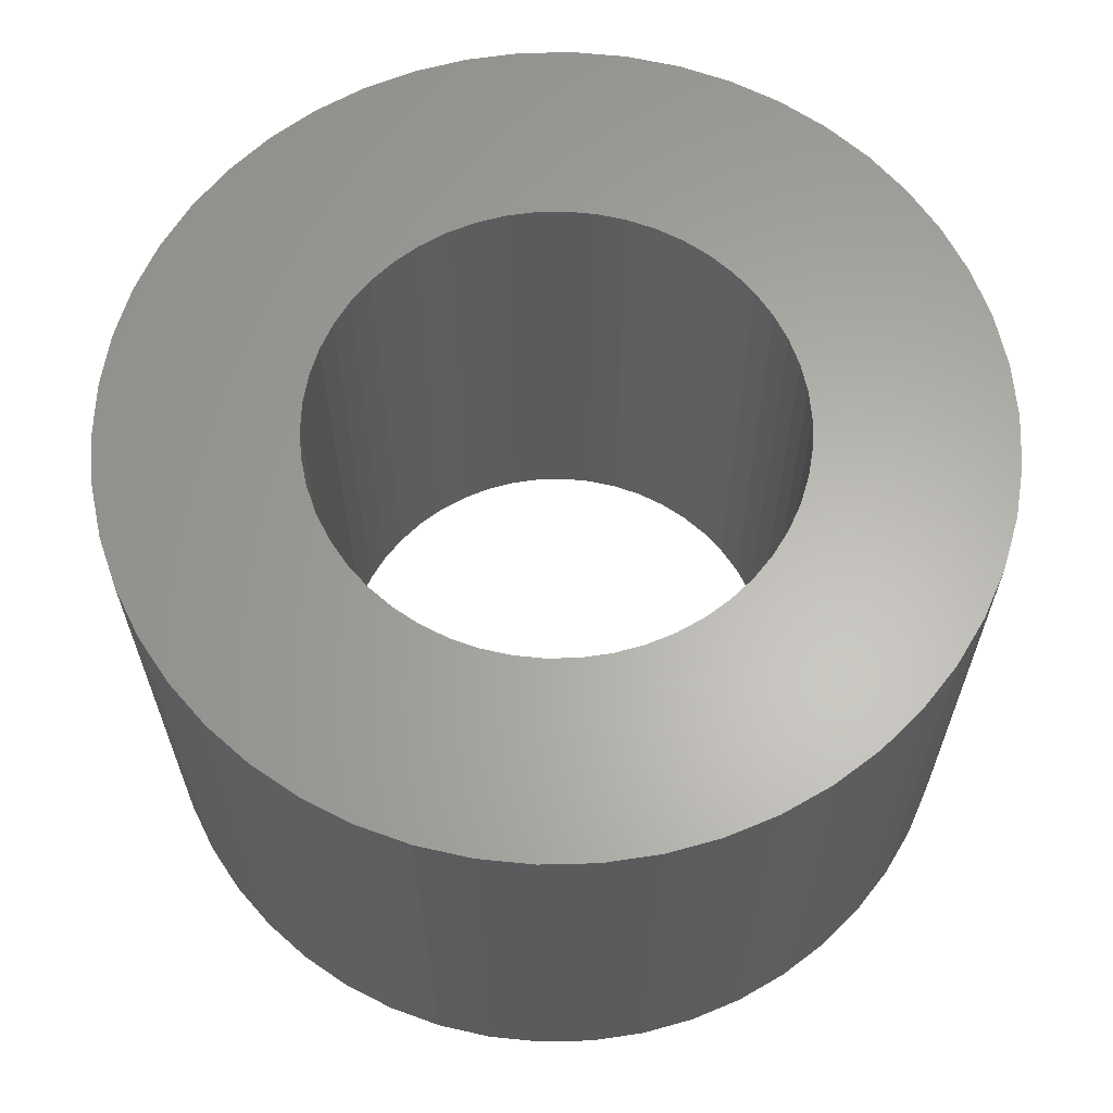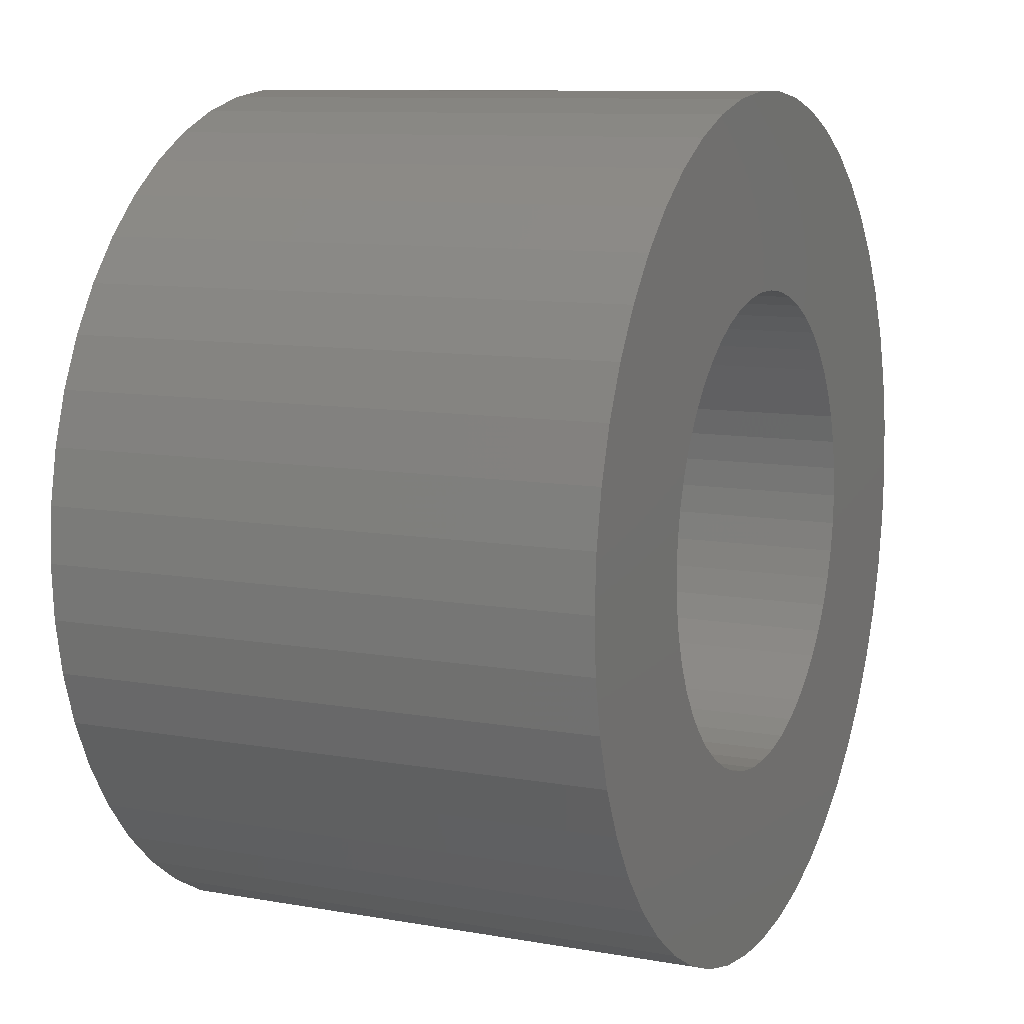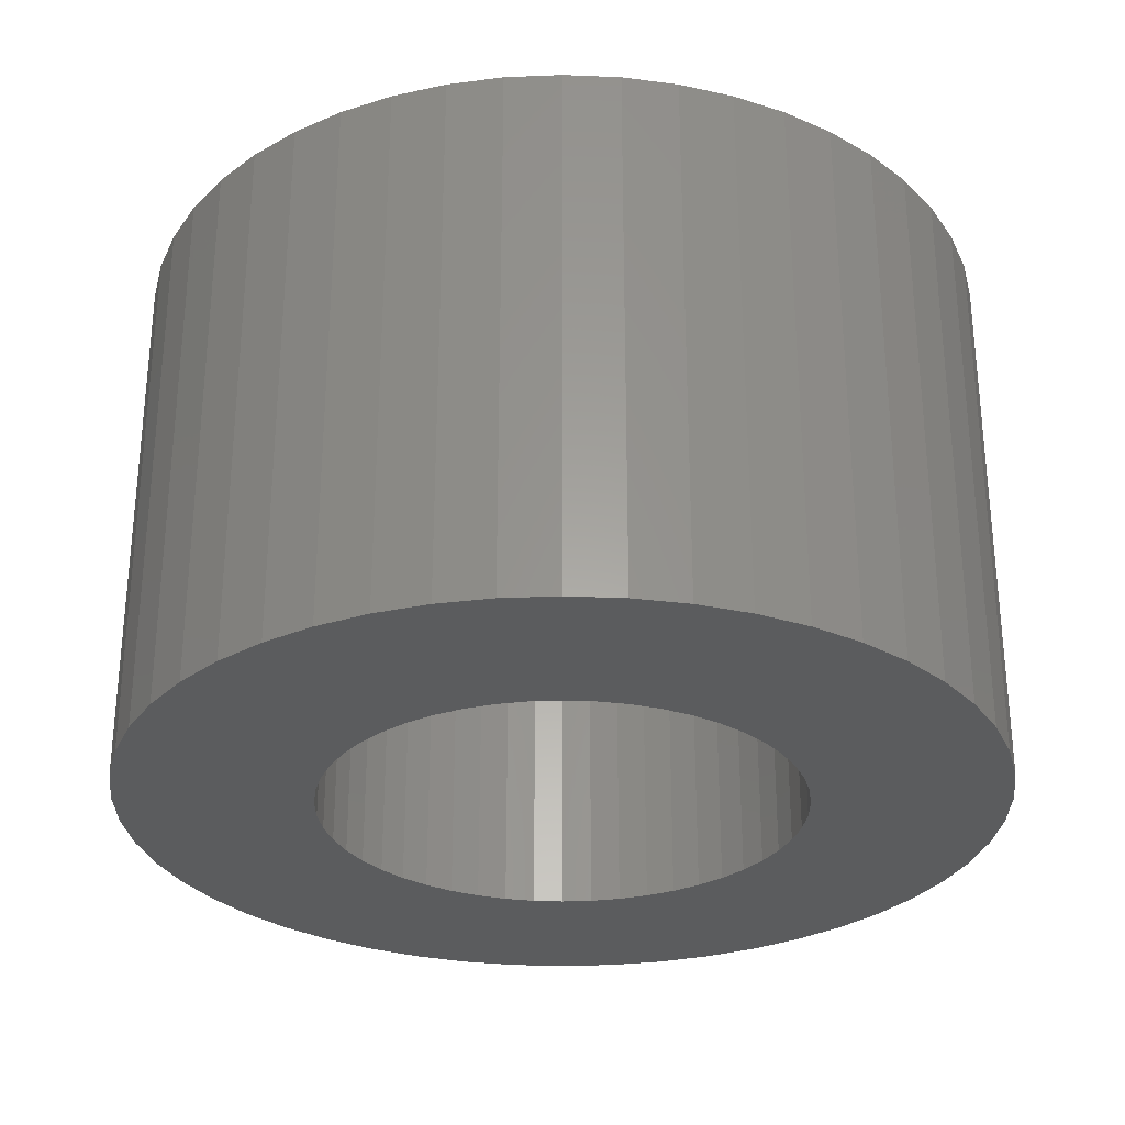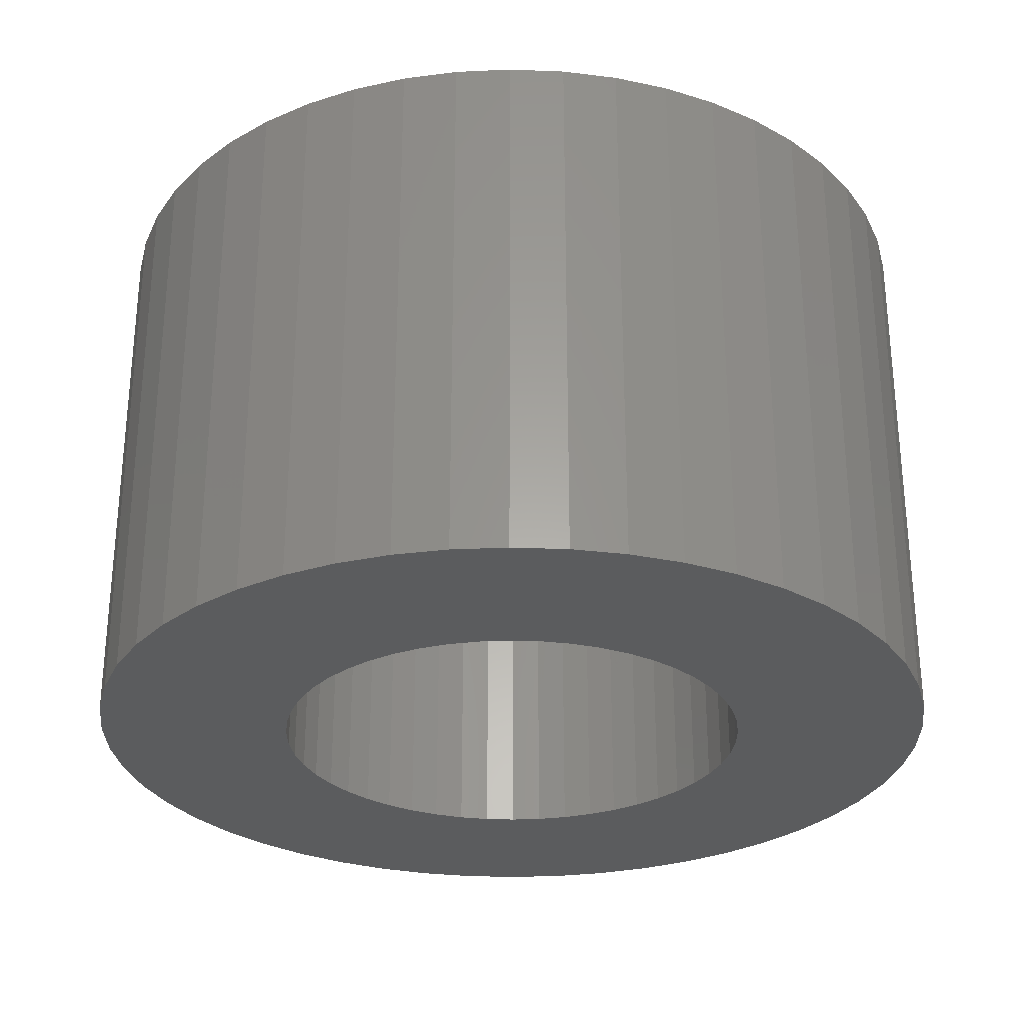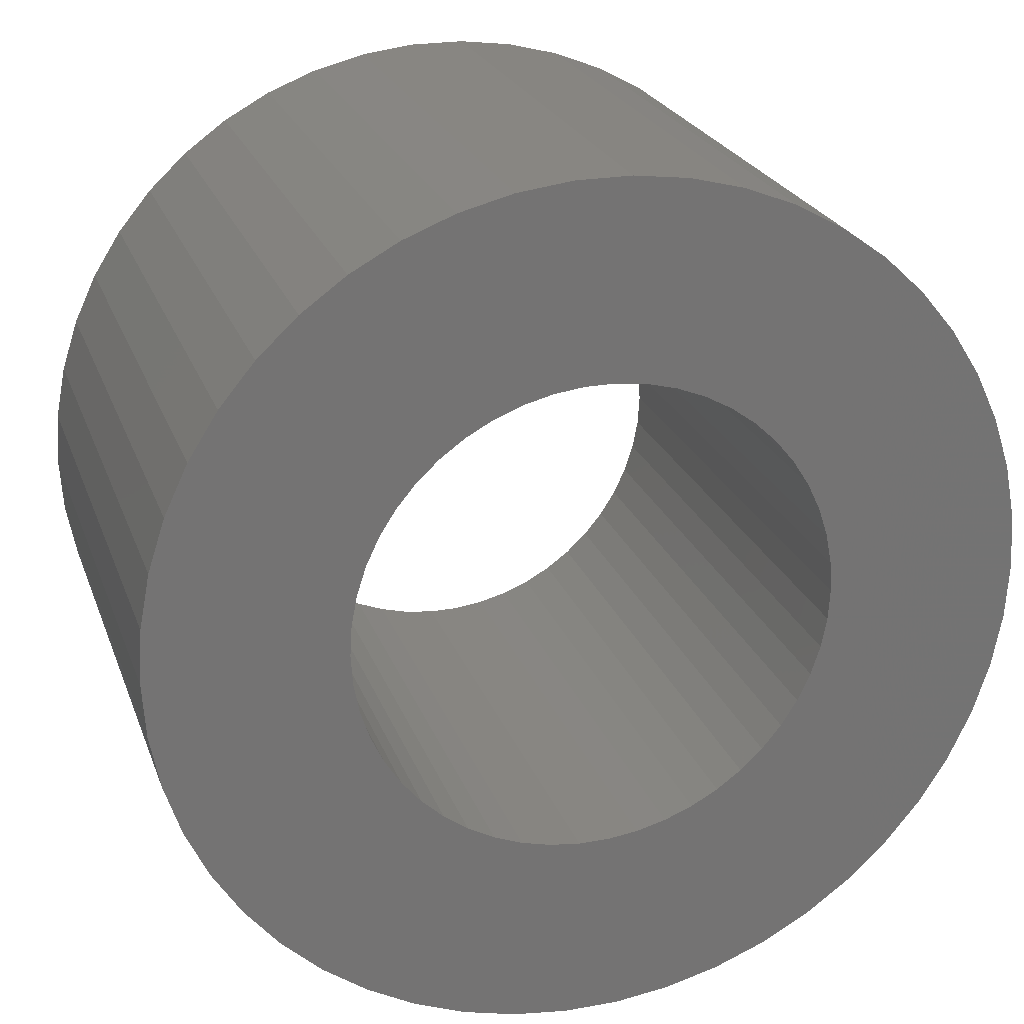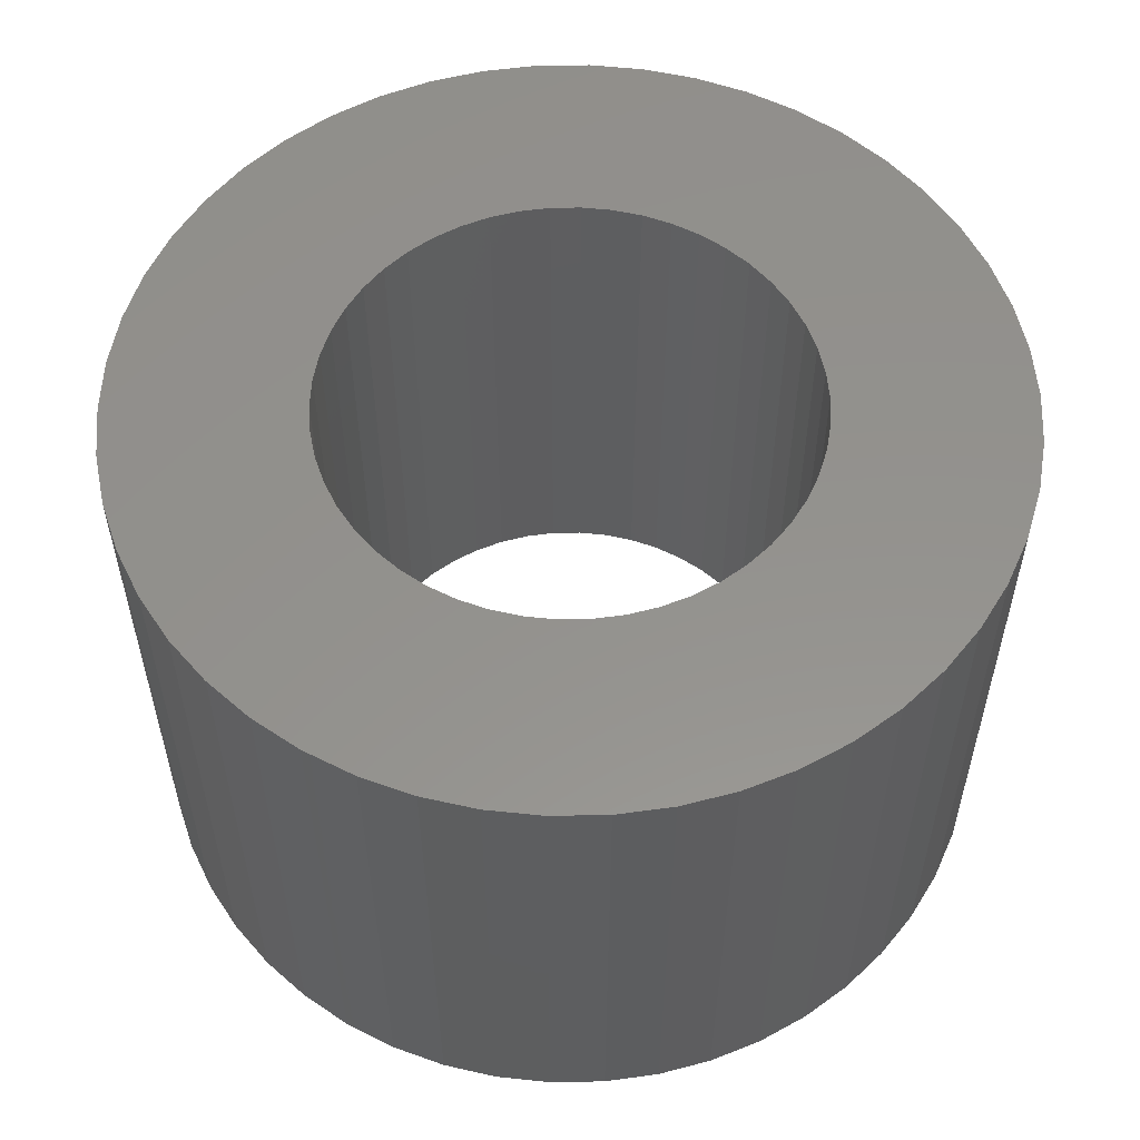
<metadata>
{"format":"stl","ext":"stl","renderer":"f3d","projection":"perspective","resolution":1024,"background":"white","views":[{"elev":63.3,"azim":-131.0,"up":"+Z"},{"elev":9.9,"azim":-65.5,"up":"+Y"},{"elev":-29.2,"azim":-111.6,"up":"+Z"},{"elev":-28.7,"azim":-24.9,"up":"+Z"},{"elev":23.5,"azim":-17.1,"up":"+Y"},{"elev":55.6,"azim":-116.2,"up":"+Z"}]}
</metadata>
<code>
# stl→obj: 200 verts, 400 faces
v 9.5 0 6
v 9.425 1.191 -6
v 9.425 1.191 6
v 9.5 0 -6
v -9.5 0 -6
v -9.425 1.191 6
v -9.425 1.191 -6
v -9.5 0 6
v 0.5965 9.481 -6
v -0.5965 9.481 6
v 0.5965 9.481 6
v -0.5965 9.481 -6
v -0.5965 -9.481 -6
v 0.5965 -9.481 6
v -0.5965 -9.481 6
v 0.5965 -9.481 -6
v 6.925 6.503 -6
v 6.056 7.32 6
v 6.925 6.503 6
v 6.056 7.32 -6
v -6.056 7.32 -6
v -6.925 6.503 6
v -6.056 7.32 6
v -6.925 6.503 -6
v -2.936 9.035 -6
v -4.045 8.596 6
v -2.936 9.035 6
v -4.045 8.596 -6
v 8.833 3.497 6
v 8.325 4.577 -6
v 8.325 4.577 6
v 8.833 3.497 -6
v 9.202 2.363 -6
v 9.202 2.363 6
v 7.686 5.584 -6
v 7.686 5.584 6
v 4.045 8.596 -6
v 2.936 9.035 6
v 4.045 8.596 6
v 2.936 9.035 -6
v 5.09 8.021 -6
v 5.09 8.021 6
v -8.833 3.497 -6
v -8.325 4.577 6
v -8.325 4.577 -6
v -8.833 3.497 6
v -7.686 5.584 -6
v -7.686 5.584 6
v -9.202 2.363 -6
v -9.202 2.363 6
v -1.78 9.332 -6
v -1.78 9.332 6
v 1.78 -9.332 6
v 1.78 -9.332 -6
v 1.78 9.332 6
v 1.78 9.332 -6
v 5.25 0 6
v 5.209 0.658 6
v 9.425 -1.191 6
v 5.085 1.306 6
v 5.209 -0.658 6
v 4.881 1.933 6
v 9.202 -2.363 6
v 4.601 2.529 6
v 5.085 -1.306 6
v 4.247 3.086 6
v 8.833 -3.497 6
v 3.827 3.594 6
v 4.881 -1.933 6
v 8.325 -4.577 6
v 3.346 4.045 6
v 2.813 4.433 6
v 2.235 4.75 6
v 1.622 4.993 6
v 0.9838 5.157 6
v 0.3296 5.24 6
v -0.3296 5.24 6
v -0.9838 5.157 6
v -1.622 4.993 6
v -2.235 4.75 6
v -2.813 4.433 6
v -5.09 8.021 6
v -3.346 4.045 6
v -3.827 3.594 6
v -4.247 3.086 6
v -4.601 2.529 6
v -4.881 1.933 6
v 4.601 -2.529 6
v 7.686 -5.584 6
v 4.247 -3.086 6
v 6.925 -6.503 6
v 3.827 -3.594 6
v 6.056 -7.32 6
v 3.346 -4.045 6
v 5.09 -8.021 6
v 2.813 -4.433 6
v 4.045 -8.596 6
v 2.235 -4.75 6
v 2.936 -9.035 6
v 1.622 -4.993 6
v 0.9838 -5.157 6
v 0.3296 -5.24 6
v -0.3296 -5.24 6
v -0.9838 -5.157 6
v -1.78 -9.332 6
v -1.622 -4.993 6
v -2.936 -9.035 6
v -2.235 -4.75 6
v -4.045 -8.596 6
v -2.813 -4.433 6
v -5.09 -8.021 6
v -3.346 -4.045 6
v -6.056 -7.32 6
v -3.827 -3.594 6
v -6.925 -6.503 6
v -4.247 -3.086 6
v -7.686 -5.584 6
v -4.601 -2.529 6
v -8.325 -4.577 6
v -4.881 -1.933 6
v -8.833 -3.497 6
v -5.085 -1.306 6
v -9.202 -2.363 6
v -5.209 -0.658 6
v -9.425 -1.191 6
v -5.25 0 6
v -5.085 1.306 6
v -5.209 0.658 6
v -5.09 8.021 -6
v 9.425 -1.191 -6
v 7.686 -5.584 -6
v 6.925 -6.503 -6
v 9.202 -2.363 -6
v 8.833 -3.497 -6
v -8.325 -4.577 -6
v -8.833 -3.497 -6
v 5.25 0 -6
v 5.209 -0.658 -6
v 5.085 -1.306 -6
v 5.209 0.658 -6
v 4.881 -1.933 -6
v 8.325 -4.577 -6
v 4.601 -2.529 -6
v 5.085 1.306 -6
v 4.247 -3.086 -6
v 3.827 -3.594 -6
v 6.056 -7.32 -6
v 4.881 1.933 -6
v 3.346 -4.045 -6
v 5.09 -8.021 -6
v 2.813 -4.433 -6
v 4.045 -8.596 -6
v 2.235 -4.75 -6
v 2.936 -9.035 -6
v 1.622 -4.993 -6
v 0.9838 -5.157 -6
v 0.3296 -5.24 -6
v -0.3296 -5.24 -6
v -0.9838 -5.157 -6
v -1.78 -9.332 -6
v -1.622 -4.993 -6
v -2.936 -9.035 -6
v -2.235 -4.75 -6
v -4.045 -8.596 -6
v -2.813 -4.433 -6
v -5.09 -8.021 -6
v -3.346 -4.045 -6
v -6.056 -7.32 -6
v -3.827 -3.594 -6
v -6.925 -6.503 -6
v -4.247 -3.086 -6
v -7.686 -5.584 -6
v -4.601 -2.529 -6
v -4.881 -1.933 -6
v 4.601 2.529 -6
v 4.247 3.086 -6
v 3.827 3.594 -6
v 3.346 4.045 -6
v 2.813 4.433 -6
v 2.235 4.75 -6
v 1.622 4.993 -6
v 0.9838 5.157 -6
v 0.3296 5.24 -6
v -0.3296 5.24 -6
v -0.9838 5.157 -6
v -1.622 4.993 -6
v -2.235 4.75 -6
v -2.813 4.433 -6
v -3.346 4.045 -6
v -3.827 3.594 -6
v -4.247 3.086 -6
v -4.601 2.529 -6
v -4.881 1.933 -6
v -5.085 1.306 -6
v -5.209 0.658 -6
v -5.25 0 -6
v -5.085 -1.306 -6
v -9.202 -2.363 -6
v -5.209 -0.658 -6
v -9.425 -1.191 -6
f 1 2 3
f 2 1 4
f 5 6 7
f 6 5 8
f 9 10 11
f 10 9 12
f 13 14 15
f 14 13 16
f 17 18 19
f 18 17 20
f 21 22 23
f 22 21 24
f 25 26 27
f 26 25 28
f 29 30 31
f 30 29 32
f 3 33 34
f 33 3 2
f 31 35 36
f 35 31 30
f 37 38 39
f 38 37 40
f 41 39 42
f 39 41 37
f 43 44 45
f 44 43 46
f 47 22 24
f 22 47 48
f 49 46 43
f 46 49 50
f 51 27 52
f 27 51 25
f 16 53 14
f 53 16 54
f 34 32 29
f 32 34 33
f 36 17 19
f 17 36 35
f 40 55 38
f 55 40 56
f 56 11 55
f 11 56 9
f 20 42 18
f 42 20 41
f 45 48 47
f 48 45 44
f 7 50 49
f 50 7 6
f 57 1 3
f 58 3 34
f 1 57 59
f 60 34 29
f 61 59 57
f 62 29 31
f 59 61 63
f 64 31 36
f 65 63 61
f 66 36 19
f 63 65 67
f 68 19 18
f 69 67 65
f 67 69 70
f 3 58 57
f 71 18 42
f 34 60 58
f 29 62 60
f 31 64 62
f 36 66 64
f 72 42 39
f 19 68 66
f 18 71 68
f 73 39 38
f 42 72 71
f 39 73 72
f 74 38 55
f 38 74 73
f 55 75 74
f 11 75 55
f 11 76 75
f 11 77 76
f 10 77 11
f 10 78 77
f 52 78 10
f 78 52 79
f 27 79 52
f 79 27 80
f 26 80 27
f 80 26 81
f 82 81 26
f 81 82 83
f 23 83 82
f 83 23 84
f 22 84 23
f 84 22 85
f 48 85 22
f 85 48 86
f 44 86 48
f 86 44 87
f 88 70 69
f 70 88 89
f 90 89 88
f 89 90 91
f 92 91 90
f 91 92 93
f 94 93 92
f 93 94 95
f 96 95 94
f 95 96 97
f 98 97 96
f 97 98 99
f 100 99 98
f 99 100 53
f 101 53 100
f 101 14 53
f 102 14 101
f 103 14 102
f 103 15 14
f 104 15 103
f 105 104 106
f 104 105 15
f 107 106 108
f 109 108 110
f 106 107 105
f 111 110 112
f 113 112 114
f 108 109 107
f 115 114 116
f 117 116 118
f 119 118 120
f 121 120 122
f 110 111 109
f 123 122 124
f 125 124 126
f 46 87 44
f 112 113 111
f 87 46 127
f 114 115 113
f 50 127 46
f 116 117 115
f 127 50 128
f 118 119 117
f 6 128 50
f 120 121 119
f 128 6 126
f 122 123 121
f 8 126 6
f 124 125 123
f 126 8 125
f 28 82 26
f 82 28 129
f 129 23 82
f 23 129 21
f 12 52 10
f 52 12 51
f 59 4 1
f 4 59 130
f 91 131 89
f 131 91 132
f 67 133 63
f 133 67 134
f 63 130 59
f 130 63 133
f 135 121 136
f 121 135 119
f 137 4 130
f 138 130 133
f 4 137 2
f 139 133 134
f 140 2 137
f 141 134 142
f 2 140 33
f 143 142 131
f 144 33 140
f 145 131 132
f 33 144 32
f 146 132 147
f 148 32 144
f 32 148 30
f 130 138 137
f 149 147 150
f 133 139 138
f 134 141 139
f 142 143 141
f 131 145 143
f 151 150 152
f 132 146 145
f 147 149 146
f 153 152 154
f 150 151 149
f 152 153 151
f 155 154 54
f 154 155 153
f 54 156 155
f 16 156 54
f 16 157 156
f 16 158 157
f 13 158 16
f 13 159 158
f 160 159 13
f 159 160 161
f 162 161 160
f 161 162 163
f 164 163 162
f 163 164 165
f 166 165 164
f 165 166 167
f 168 167 166
f 167 168 169
f 170 169 168
f 169 170 171
f 172 171 170
f 171 172 173
f 135 173 172
f 173 135 174
f 175 30 148
f 30 175 35
f 176 35 175
f 35 176 17
f 177 17 176
f 17 177 20
f 178 20 177
f 20 178 41
f 179 41 178
f 41 179 37
f 180 37 179
f 37 180 40
f 181 40 180
f 40 181 56
f 182 56 181
f 182 9 56
f 183 9 182
f 184 9 183
f 184 12 9
f 185 12 184
f 51 185 186
f 185 51 12
f 25 186 187
f 28 187 188
f 186 25 51
f 129 188 189
f 21 189 190
f 187 28 25
f 24 190 191
f 47 191 192
f 45 192 193
f 43 193 194
f 188 129 28
f 49 194 195
f 7 195 196
f 136 174 135
f 189 21 129
f 174 136 197
f 190 24 21
f 198 197 136
f 191 47 24
f 197 198 199
f 192 45 47
f 200 199 198
f 193 43 45
f 199 200 196
f 194 49 43
f 5 196 200
f 195 7 49
f 196 5 7
f 152 95 97
f 95 152 150
f 147 91 93
f 91 147 132
f 89 142 70
f 142 89 131
f 136 123 198
f 123 136 121
f 154 97 99
f 97 154 152
f 54 99 53
f 99 54 154
f 70 134 67
f 134 70 142
f 160 15 105
f 15 160 13
f 164 107 109
f 107 164 162
f 162 105 107
f 105 162 160
f 170 117 172
f 117 170 115
f 170 113 115
f 113 170 168
f 198 125 200
f 125 198 123
f 200 8 5
f 8 200 125
f 150 93 95
f 93 150 147
f 172 119 135
f 119 172 117
f 166 109 111
f 109 166 164
f 168 111 113
f 111 168 166
f 137 58 140
f 58 137 57
f 126 195 128
f 195 126 196
f 184 76 77
f 76 184 183
f 157 103 102
f 103 157 158
f 178 68 71
f 68 178 177
f 190 83 84
f 83 190 189
f 187 79 80
f 79 187 186
f 148 64 175
f 64 148 62
f 140 60 144
f 60 140 58
f 181 73 74
f 73 181 180
f 180 72 73
f 72 180 179
f 87 192 86
f 192 87 193
f 188 80 81
f 80 188 187
f 186 78 79
f 78 186 185
f 156 102 101
f 102 156 157
f 153 100 98
f 100 153 155
f 144 62 148
f 62 144 60
f 176 68 177
f 68 176 66
f 175 66 176
f 66 175 64
f 182 74 75
f 74 182 181
f 183 75 76
f 75 183 182
f 179 71 72
f 71 179 178
f 86 191 85
f 191 86 192
f 85 190 84
f 190 85 191
f 127 193 87
f 193 127 194
f 128 194 127
f 194 128 195
f 189 81 83
f 81 189 188
f 185 77 78
f 77 185 184
f 138 57 137
f 57 138 61
f 139 61 138
f 61 139 65
f 167 114 112
f 114 167 169
f 118 174 120
f 174 118 173
f 116 173 118
f 173 116 171
f 151 98 96
f 98 151 153
f 143 69 141
f 69 143 88
f 161 108 106
f 108 161 163
f 114 171 116
f 171 114 169
f 122 199 124
f 199 122 197
f 124 196 126
f 196 124 199
f 120 197 122
f 197 120 174
f 149 96 94
f 96 149 151
f 155 101 100
f 101 155 156
f 145 88 143
f 88 145 90
f 146 90 145
f 90 146 92
f 141 65 139
f 65 141 69
f 158 104 103
f 104 158 159
f 163 110 108
f 110 163 165
f 146 94 92
f 94 146 149
f 159 106 104
f 106 159 161
f 165 112 110
f 112 165 167

</code>
